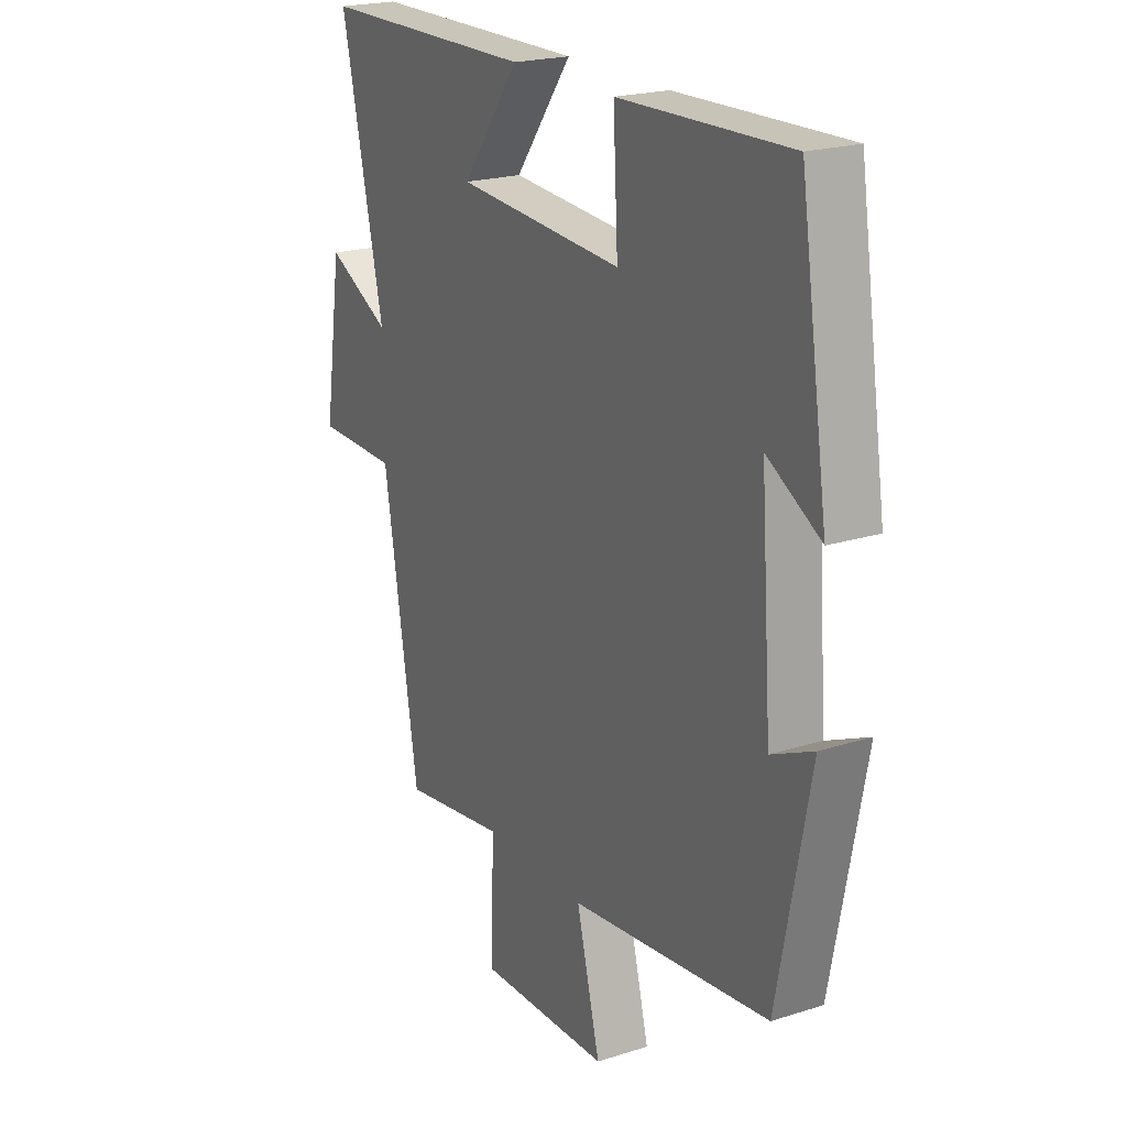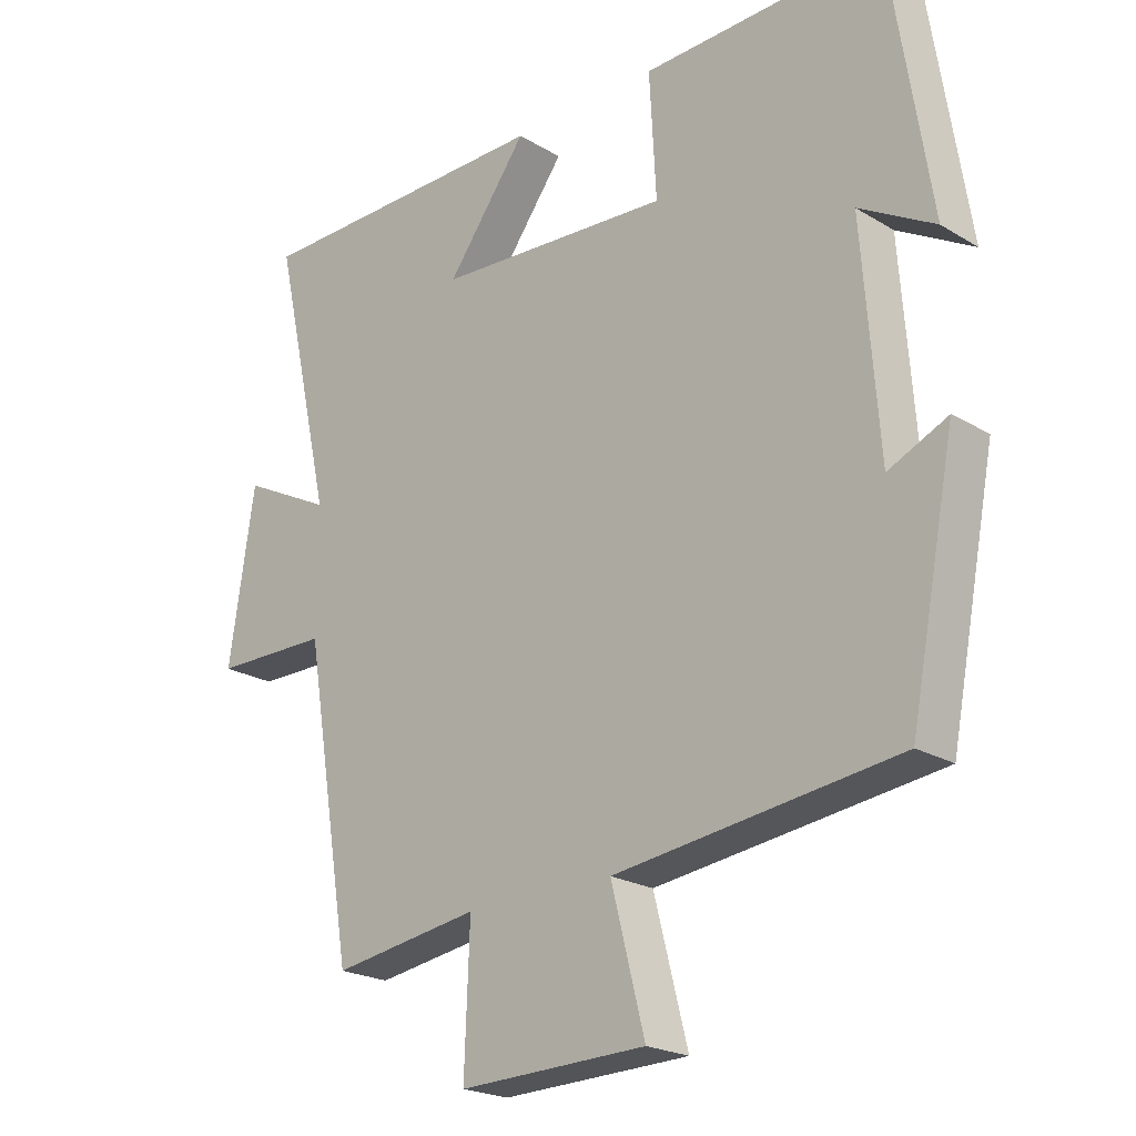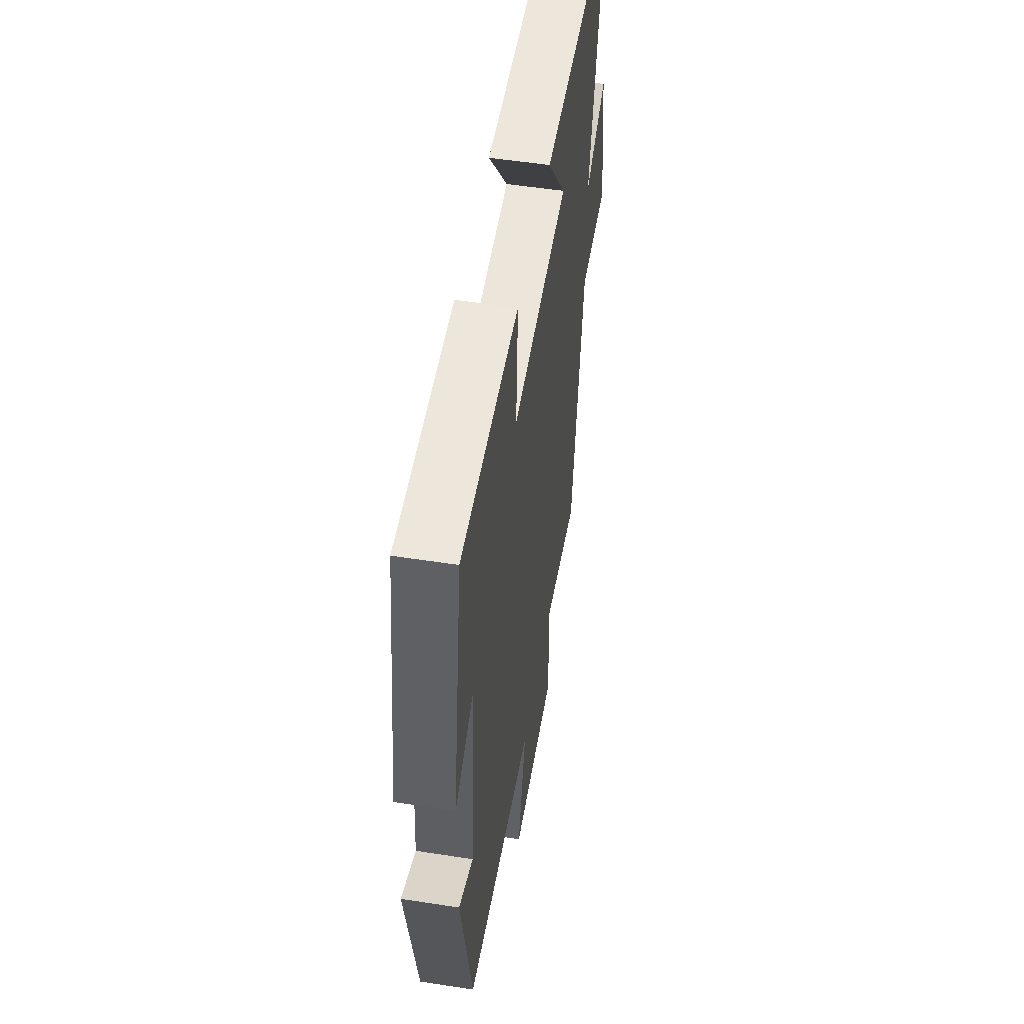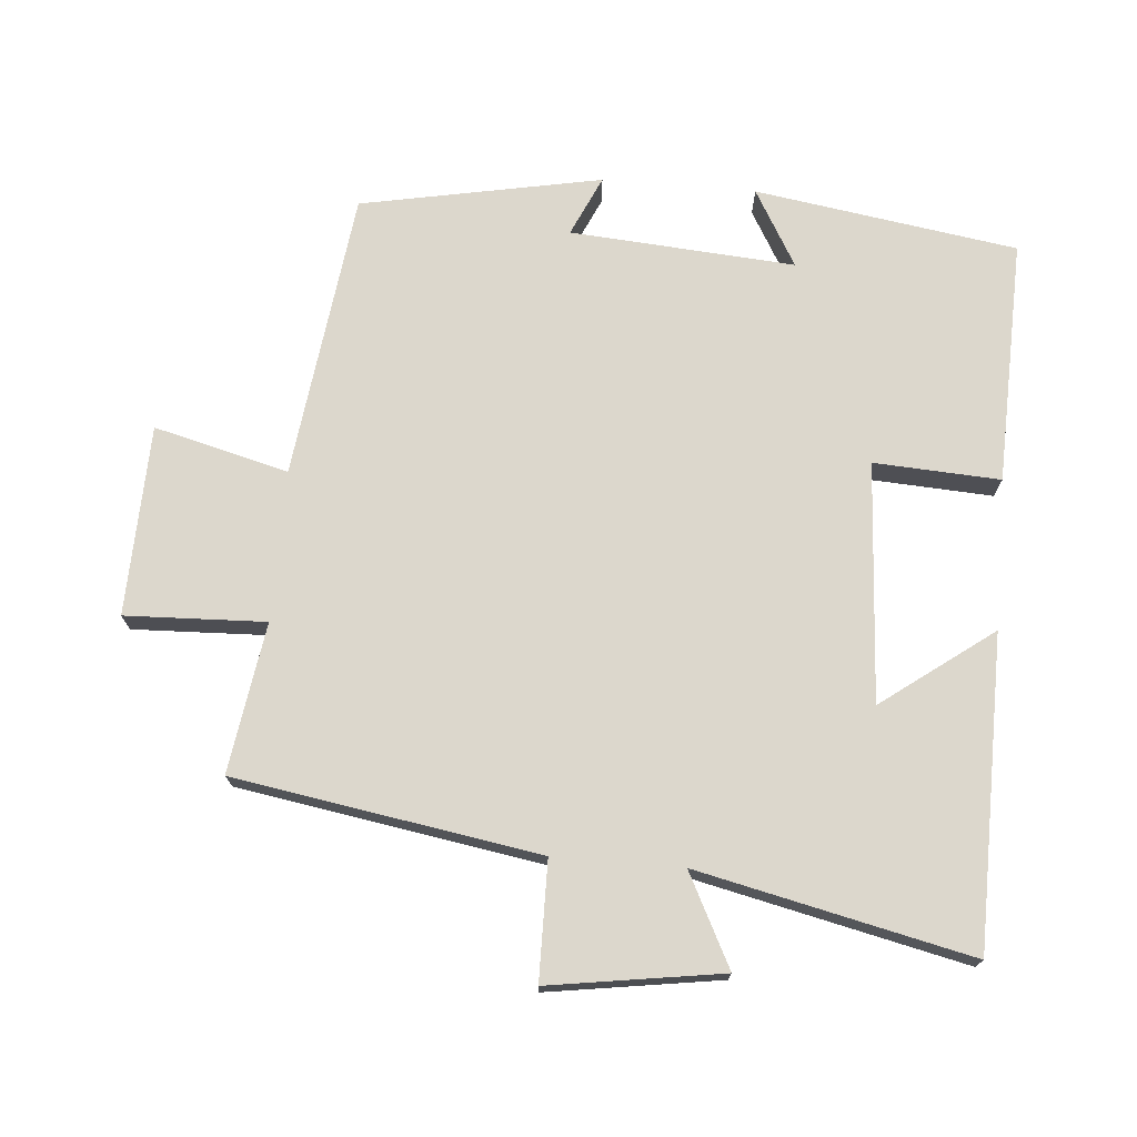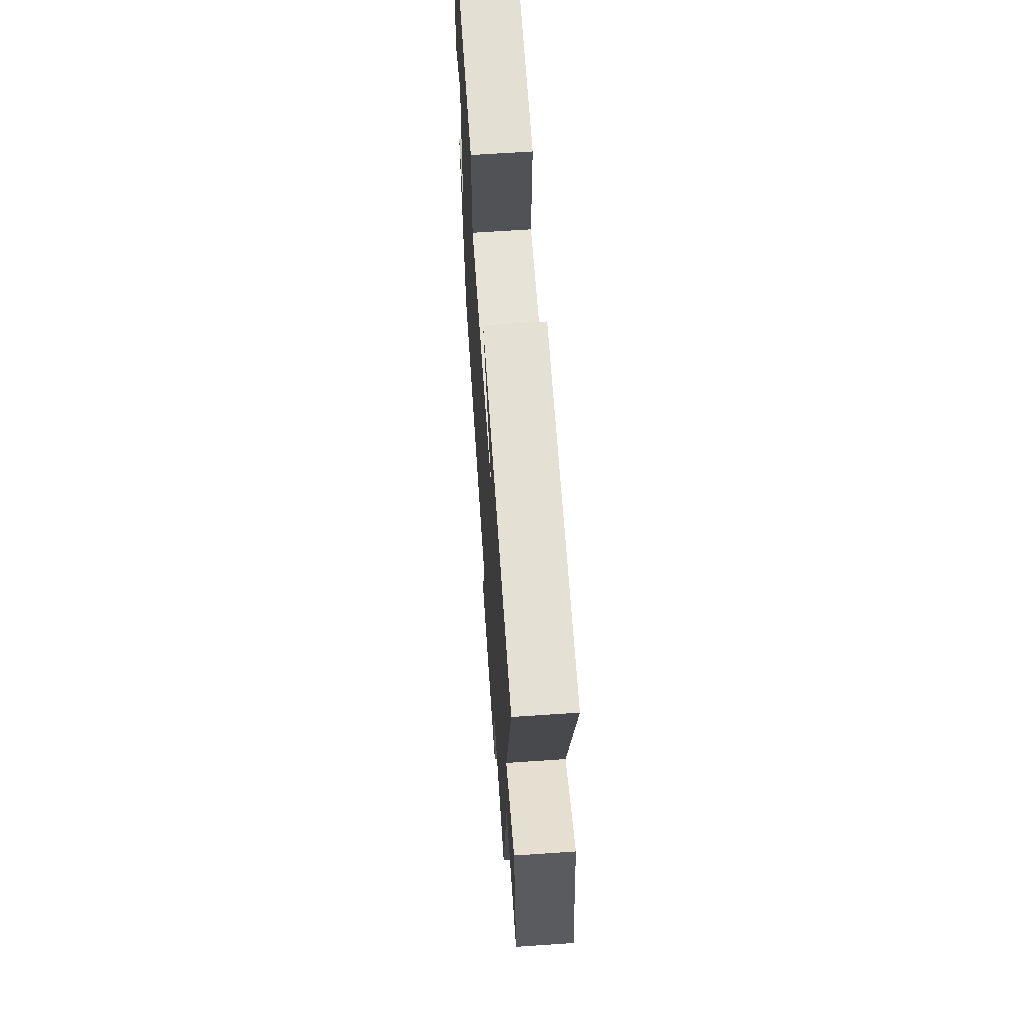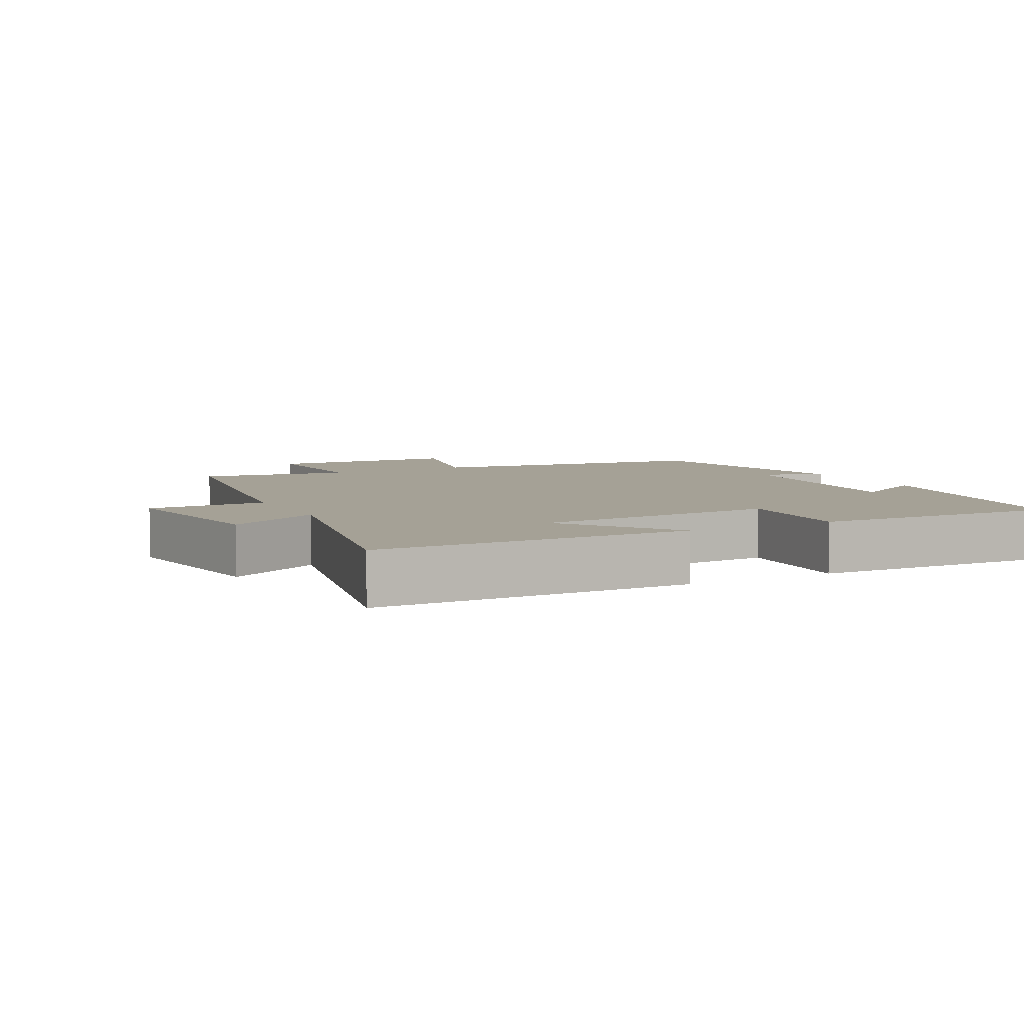
<metadata>
{"format":"obj","ext":"obj","renderer":"f3d","projection":"perspective","resolution":1024,"background":"white","views":[{"elev":21.3,"azim":60.5,"up":"+Z"},{"elev":-21.9,"azim":43.7,"up":"+Z"},{"elev":52.9,"azim":99.5,"up":"+Z"},{"elev":72.8,"azim":-85.2,"up":"+Y"},{"elev":65.1,"azim":-93.9,"up":"+Z"},{"elev":6.1,"azim":-27.4,"up":"+Y"}]}
</metadata>
<code>
v -0.427 0.07 -0.533
v -0.5 0.07 -0.089
v -0.672 0.07 -0.087
v -0.634 0.07 0.165
v -0.5 0.07 0.097
v -0.589 0.07 0.495
v -0.136 0.07 0.5
v -0.256 0.07 0.338
v 0.094 0.07 0.316
v 0.084 0.07 0.5
v 0.441 0.07 0.511
v 0.5 0.07 0.128
v 0.388 0.07 0.192
v 0.412 0.07 -0.136
v 0.5 0.07 -0.096
v 0.432 0.07 -0.447
v 0.012 0.07 -0.5
v 0.062 0.07 -0.696
v -0.216 0.07 -0.704
v -0.208 0.07 -0.5
v -0.427 0 -0.533
v -0.5 0 -0.089
v -0.672 0 -0.087
v -0.634 0 0.165
v -0.5 0 0.097
v -0.589 0 0.495
v -0.136 0 0.5
v -0.256 0 0.338
v 0.094 0 0.316
v 0.084 0 0.5
v 0.441 0 0.511
v 0.5 0 0.128
v 0.388 0 0.192
v 0.412 0 -0.136
v 0.5 0 -0.096
v 0.432 0 -0.447
v 0.012 0 -0.5
v 0.062 0 -0.696
v -0.216 0 -0.704
v -0.208 0 -0.5
f 17 18 19 20
f 16 17 20
f 15 16 20
f 14 15 20
f 20 1 2
f 14 20 2
f 13 14 2
f 10 11 12 13
f 9 10 13
f 13 2 3
f 9 13 3
f 8 9 3
f 5 6 7 8
f 5 8 3
f 3 4 5
f 40 39 38 37
f 40 37 36
f 40 36 35
f 40 35 34
f 22 21 40
f 22 40 34
f 22 34 33
f 33 32 31 30
f 33 30 29
f 23 22 33
f 23 33 29
f 23 29 28
f 28 27 26 25
f 23 28 25
f 25 24 23
f 1 21 22 2
f 2 22 23 3
f 3 23 24 4
f 4 24 25 5
f 5 25 26 6
f 6 26 27 7
f 7 27 28 8
f 8 28 29 9
f 9 29 30 10
f 10 30 31 11
f 11 31 32 12
f 12 32 33 13
f 13 33 34 14
f 14 34 35 15
f 15 35 36 16
f 16 36 37 17
f 17 37 38 18
f 18 38 39 19
f 19 39 40 20
f 20 40 21 1

</code>
